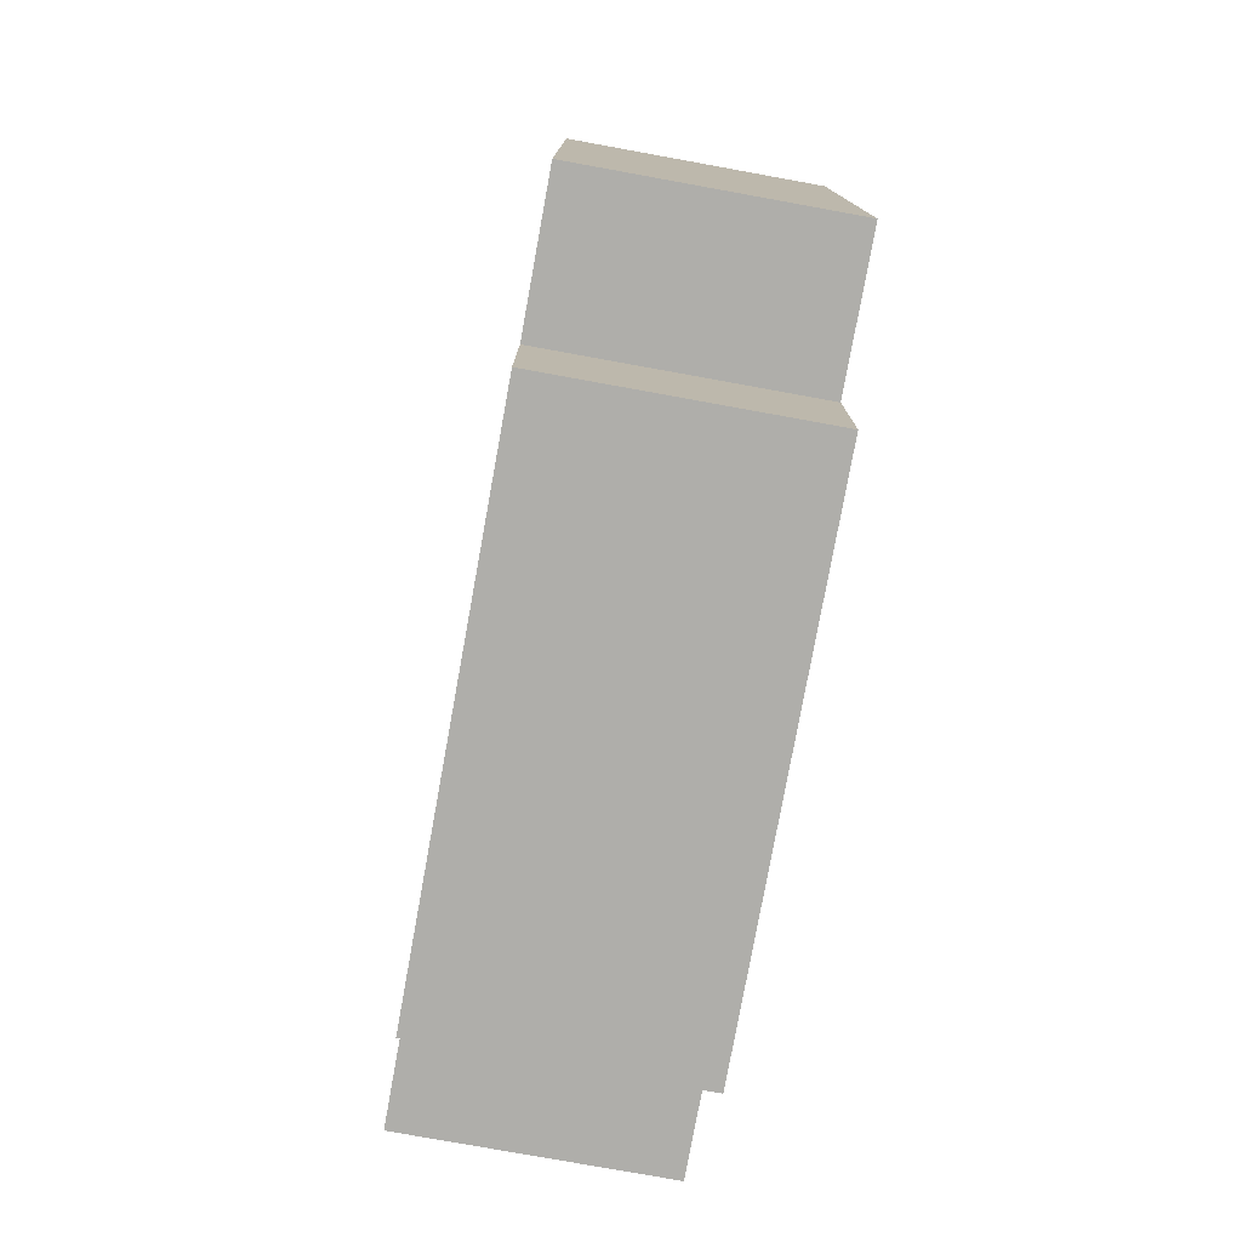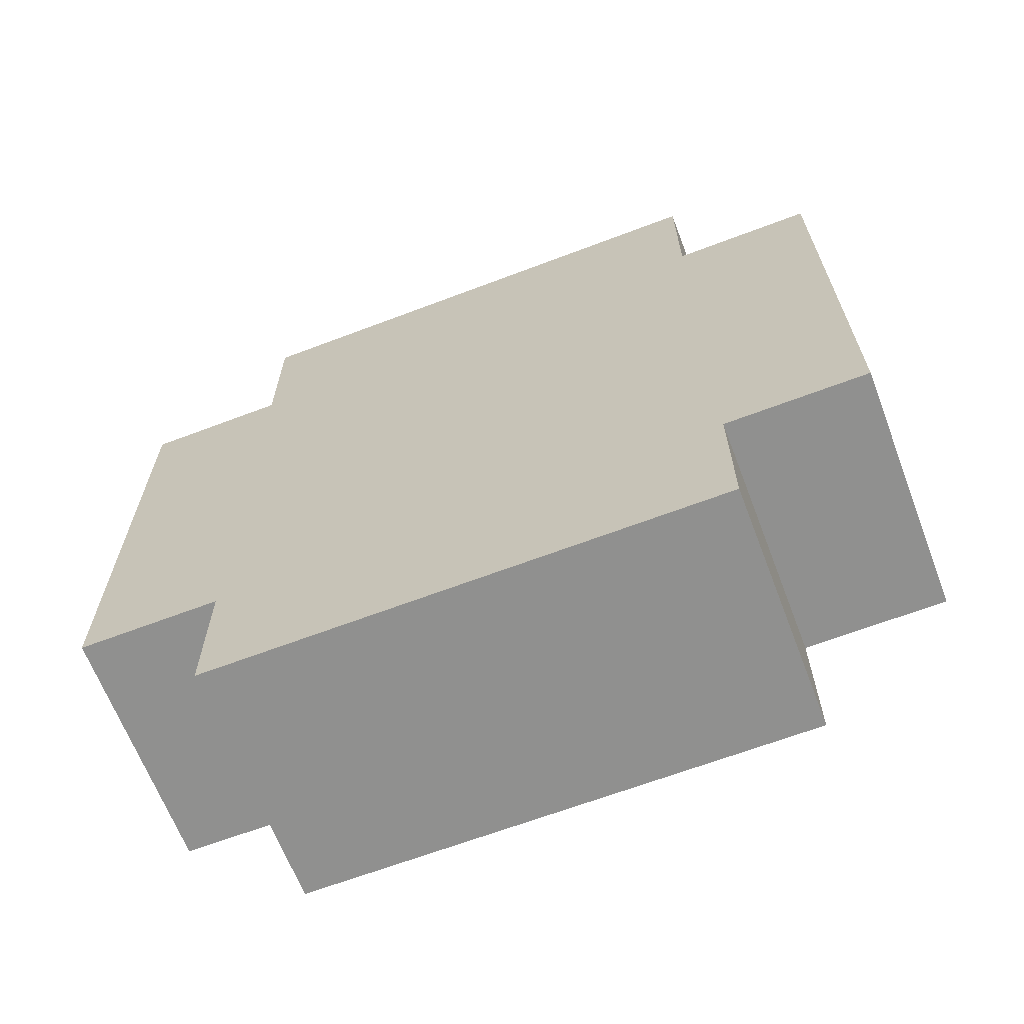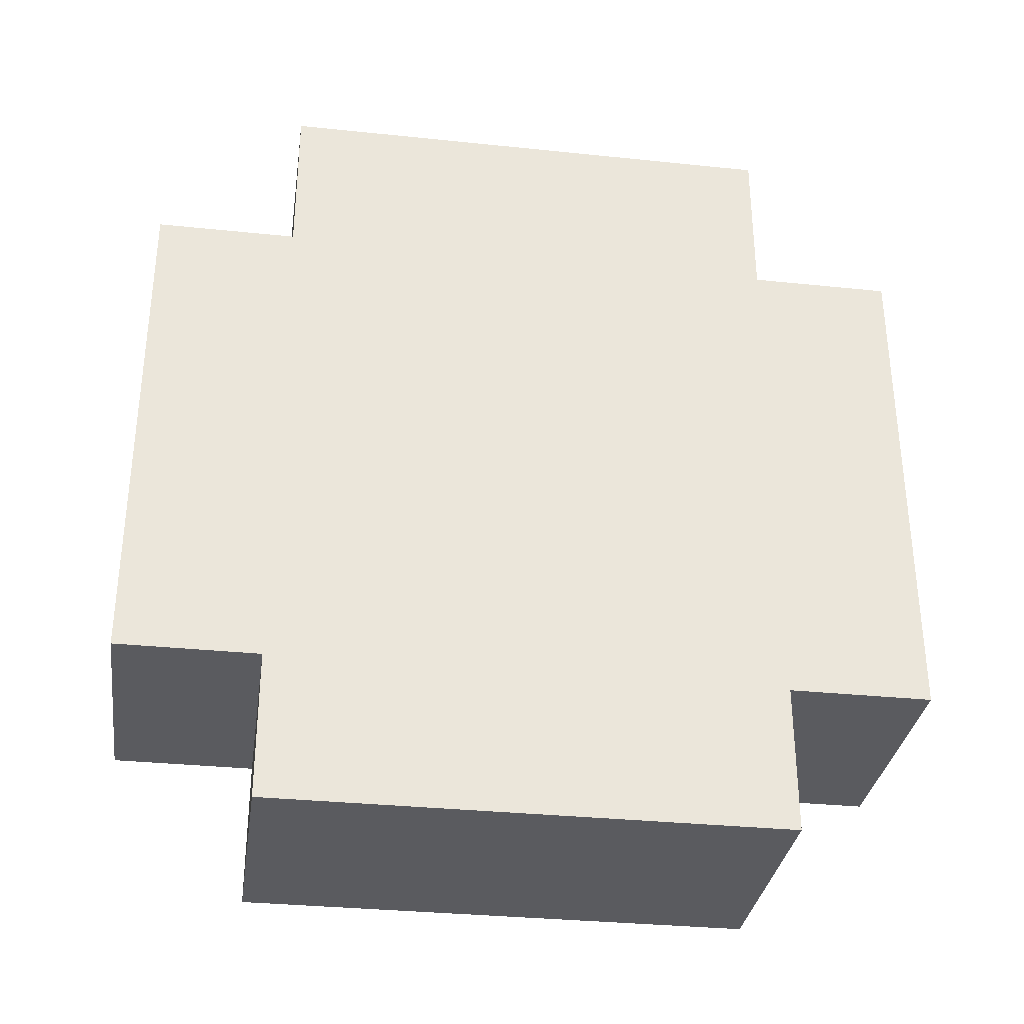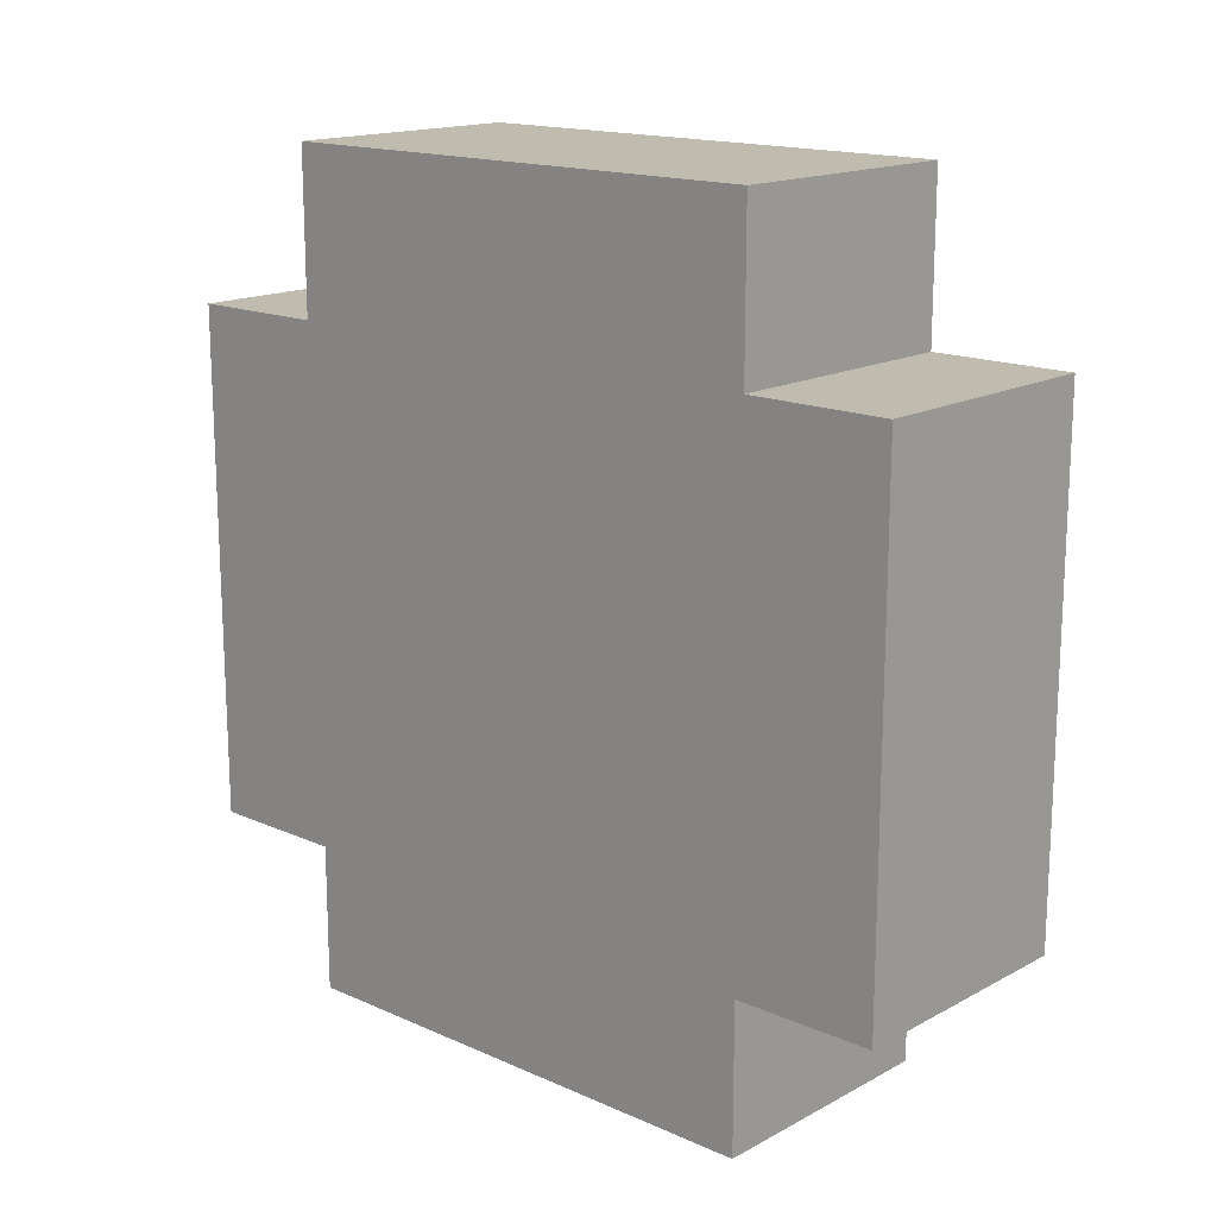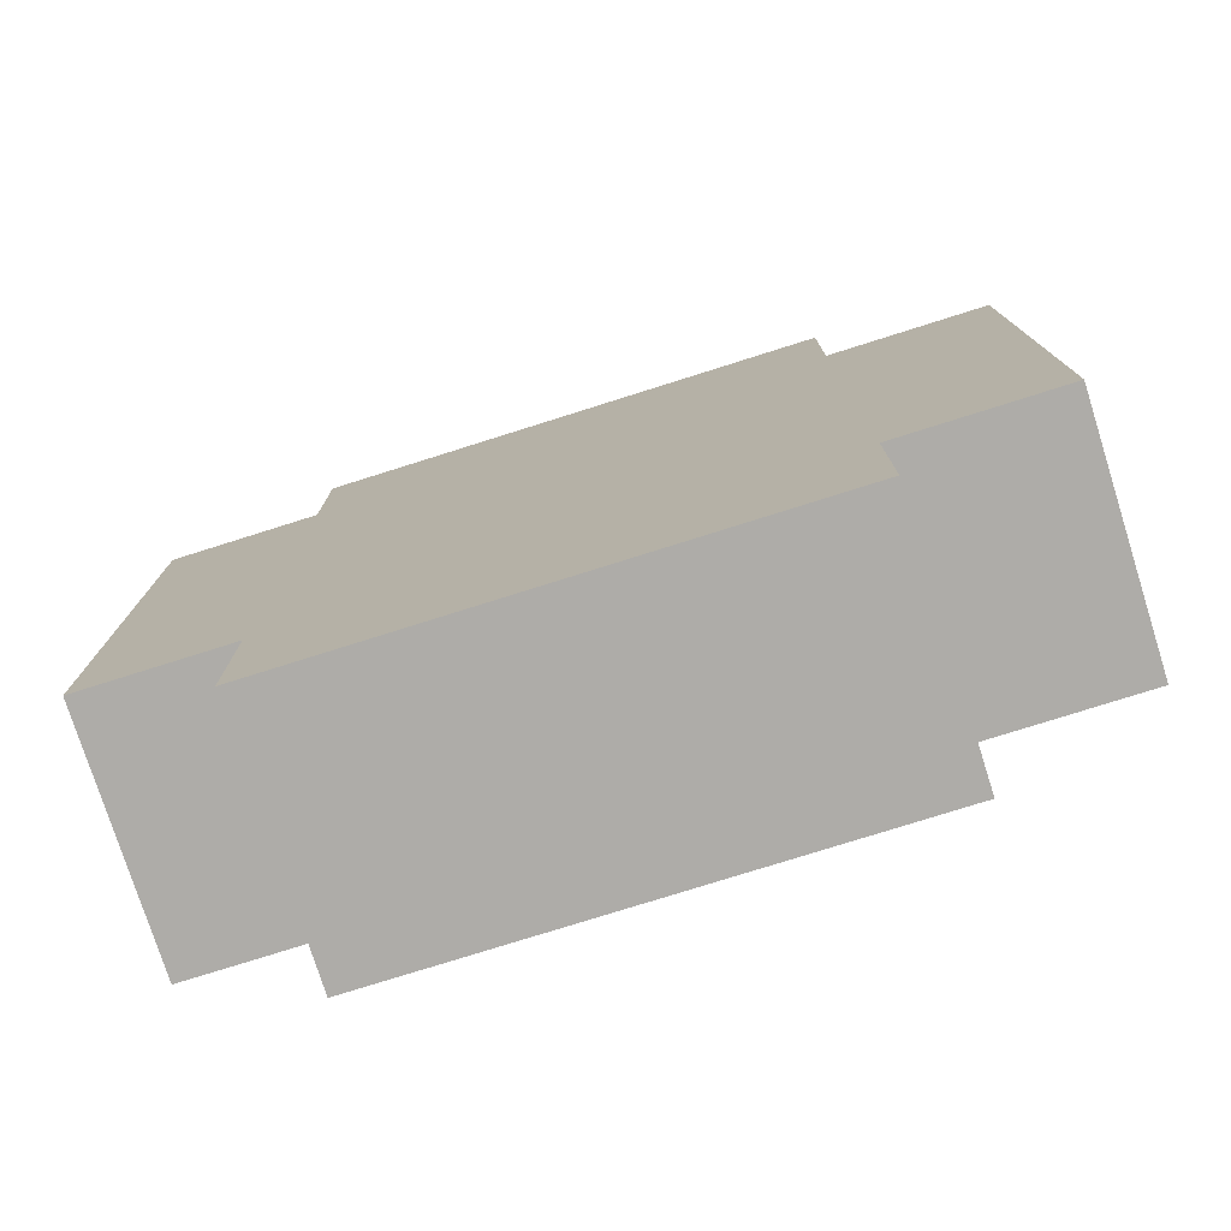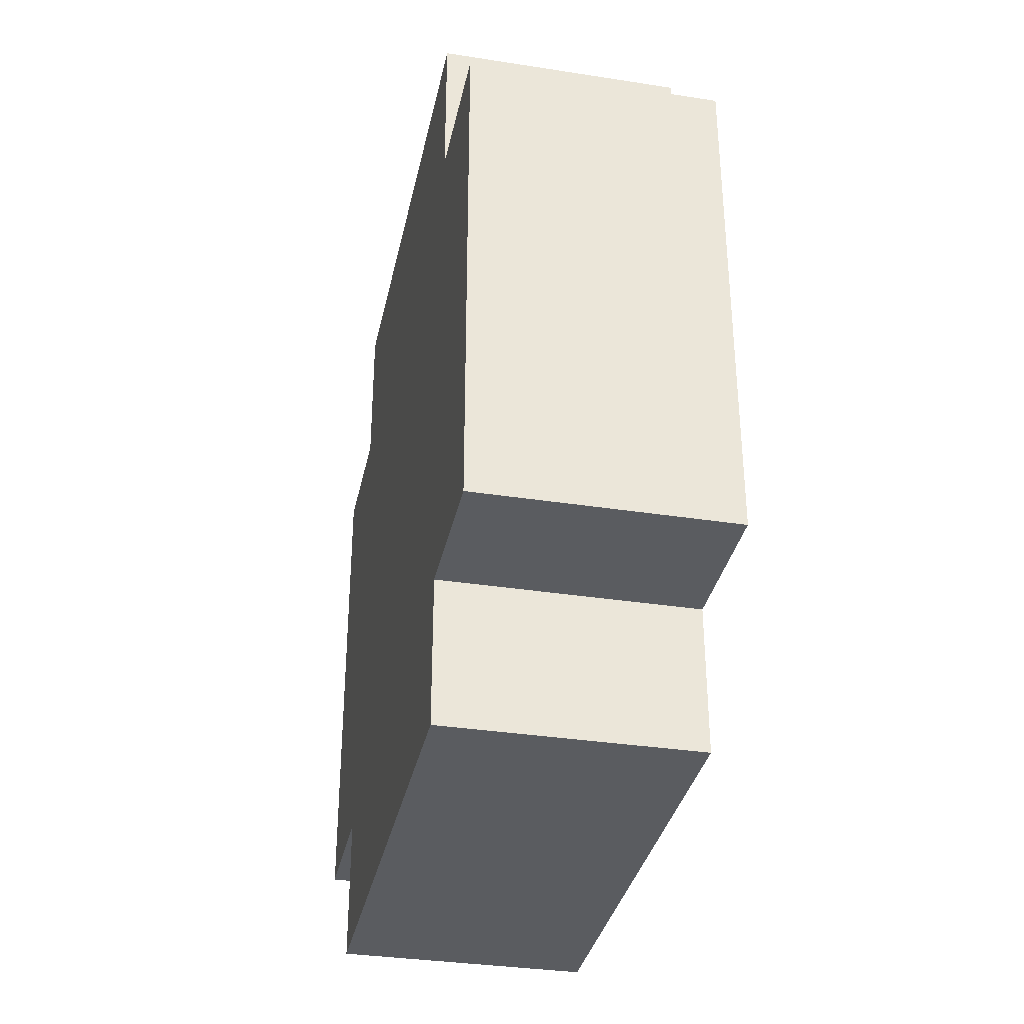
<metadata>
{"format":"obj","ext":"obj","renderer":"f3d","projection":"perspective","resolution":1024,"background":"white","views":[{"elev":-77.6,"azim":169.7,"up":"+Z"},{"elev":-65.6,"azim":-69.1,"up":"+Z"},{"elev":-32.8,"azim":81.8,"up":"+Z"},{"elev":16.1,"azim":132.3,"up":"+Z"},{"elev":-76.9,"azim":-72.5,"up":"+Y"},{"elev":-34.4,"azim":-11.8,"up":"+Z"}]}
</metadata>
<code>
o Cube
v 0.07559 -0.1548 -0.1478
v 0.07559 -0.1548 0.1622
v -0.07559 -0.1548 0.1622
v -0.07559 -0.1548 -0.1478
v 0.07559 0.1552 -0.1478
v 0.07559 0.1552 0.1622
v -0.07559 0.1552 0.1622
v -0.07559 0.1552 -0.1478
v 0.07559 0.241 -0.1478
v 0.07559 0.241 0.1622
v -0.07559 0.241 -0.1478
v -0.07559 0.241 0.1622
v 0.07559 -0.1548 0.2596
v -0.07559 -0.1548 0.2596
v 0.07559 0.1552 0.2596
v -0.07559 0.1552 0.2596
v 0.07559 -0.1548 -0.2372
v -0.07559 -0.1548 -0.2372
v 0.07559 0.1552 -0.2372
v -0.07559 0.1552 -0.2372
v 0.07559 -0.2404 -0.1478
v 0.07559 -0.2404 0.1622
v -0.07559 -0.2404 -0.1478
v -0.07559 -0.2404 0.1622
f 2 21 1
f 6 12 7
f 5 2 1
f 6 16 15
f 7 4 3
f 5 17 19
f 9 12 10
f 5 10 6
f 7 11 8
f 8 9 5
f 15 14 13
f 3 16 7
f 6 13 2
f 2 14 3
f 17 20 19
f 8 19 20
f 8 18 4
f 4 17 1
f 22 23 21
f 4 24 3
f 3 22 2
f 1 23 4
f 2 22 21
f 6 10 12
f 5 6 2
f 6 7 16
f 7 8 4
f 5 1 17
f 9 11 12
f 5 9 10
f 7 12 11
f 8 11 9
f 15 16 14
f 3 14 16
f 6 15 13
f 2 13 14
f 17 18 20
f 8 5 19
f 8 20 18
f 4 18 17
f 22 24 23
f 4 23 24
f 3 24 22
f 1 21 23

</code>
